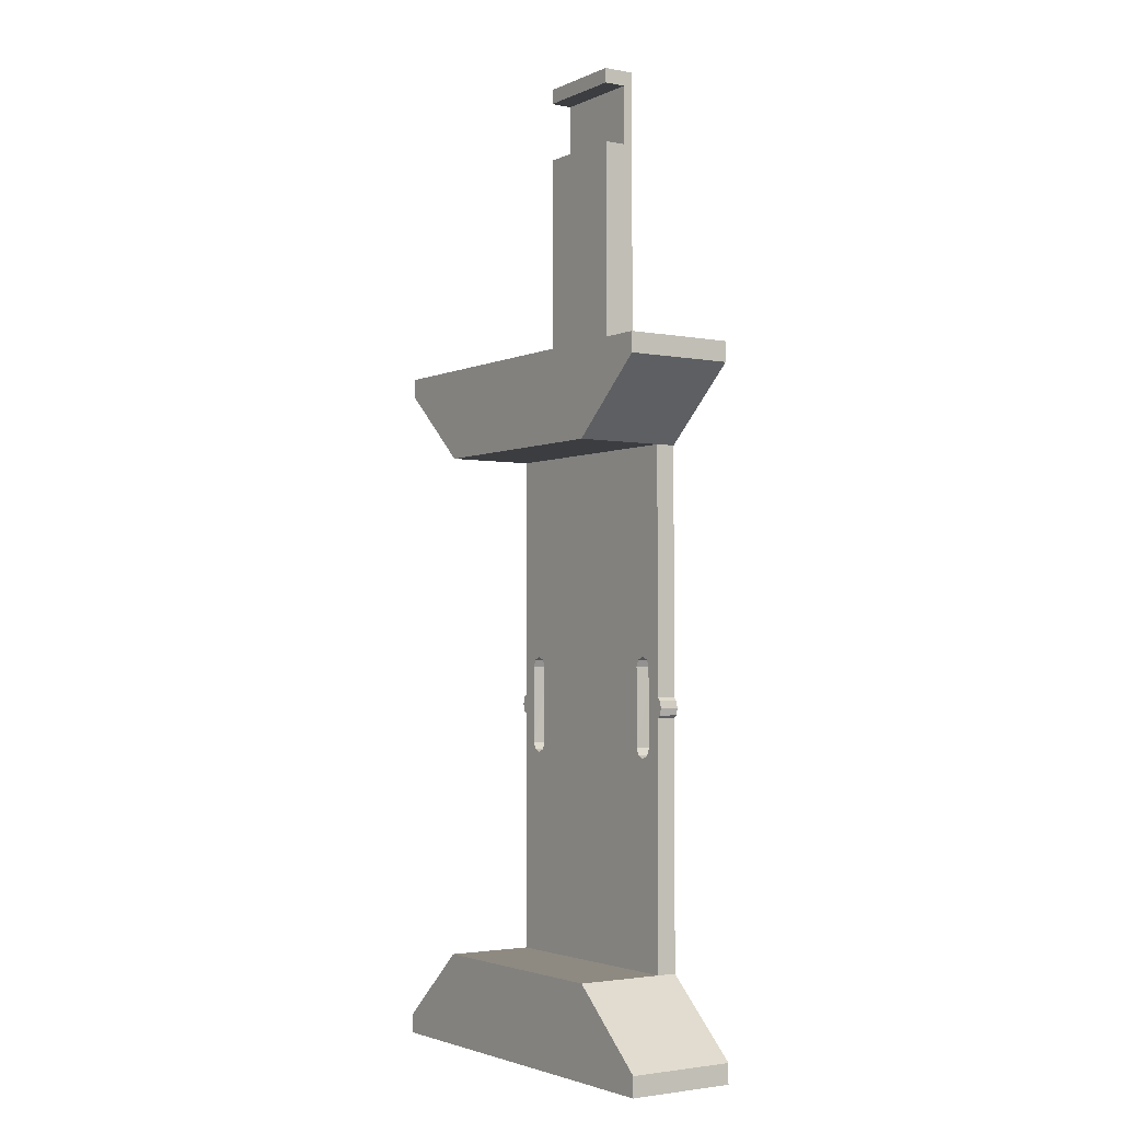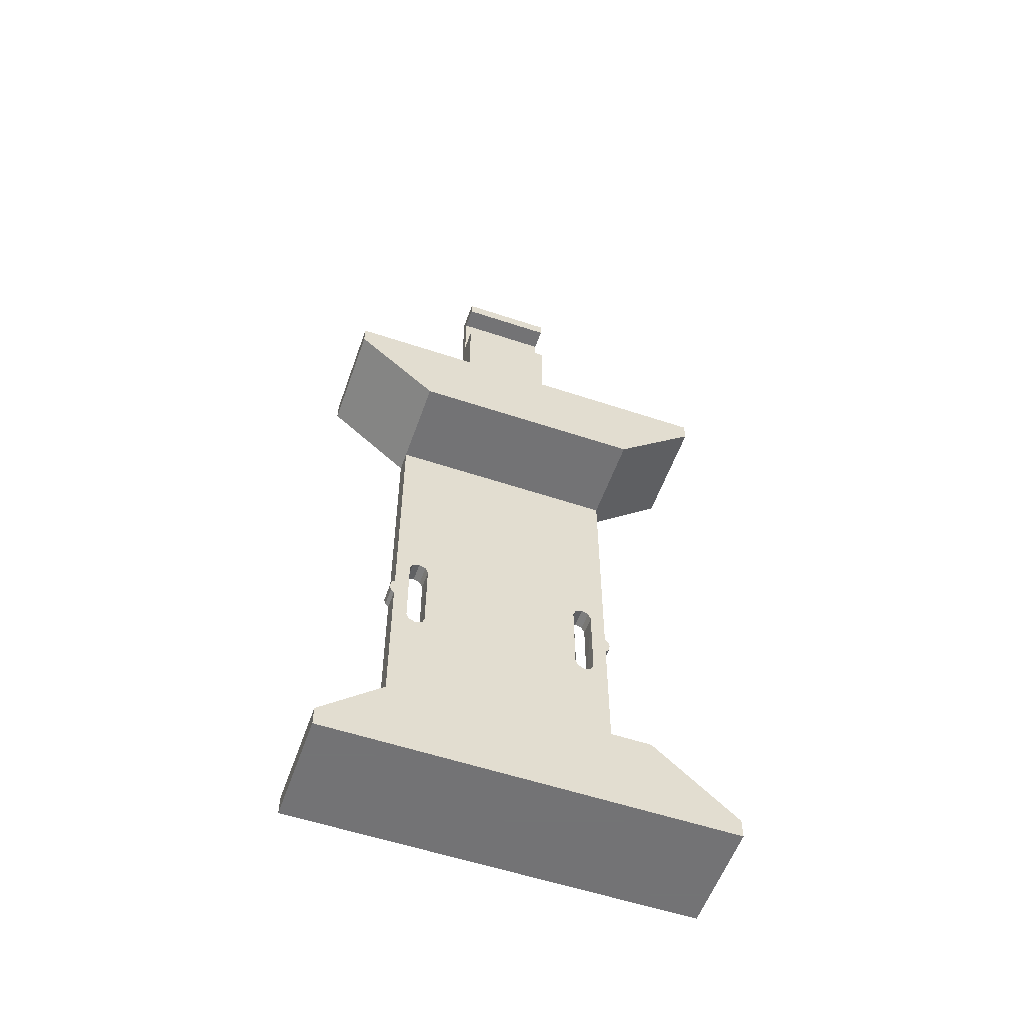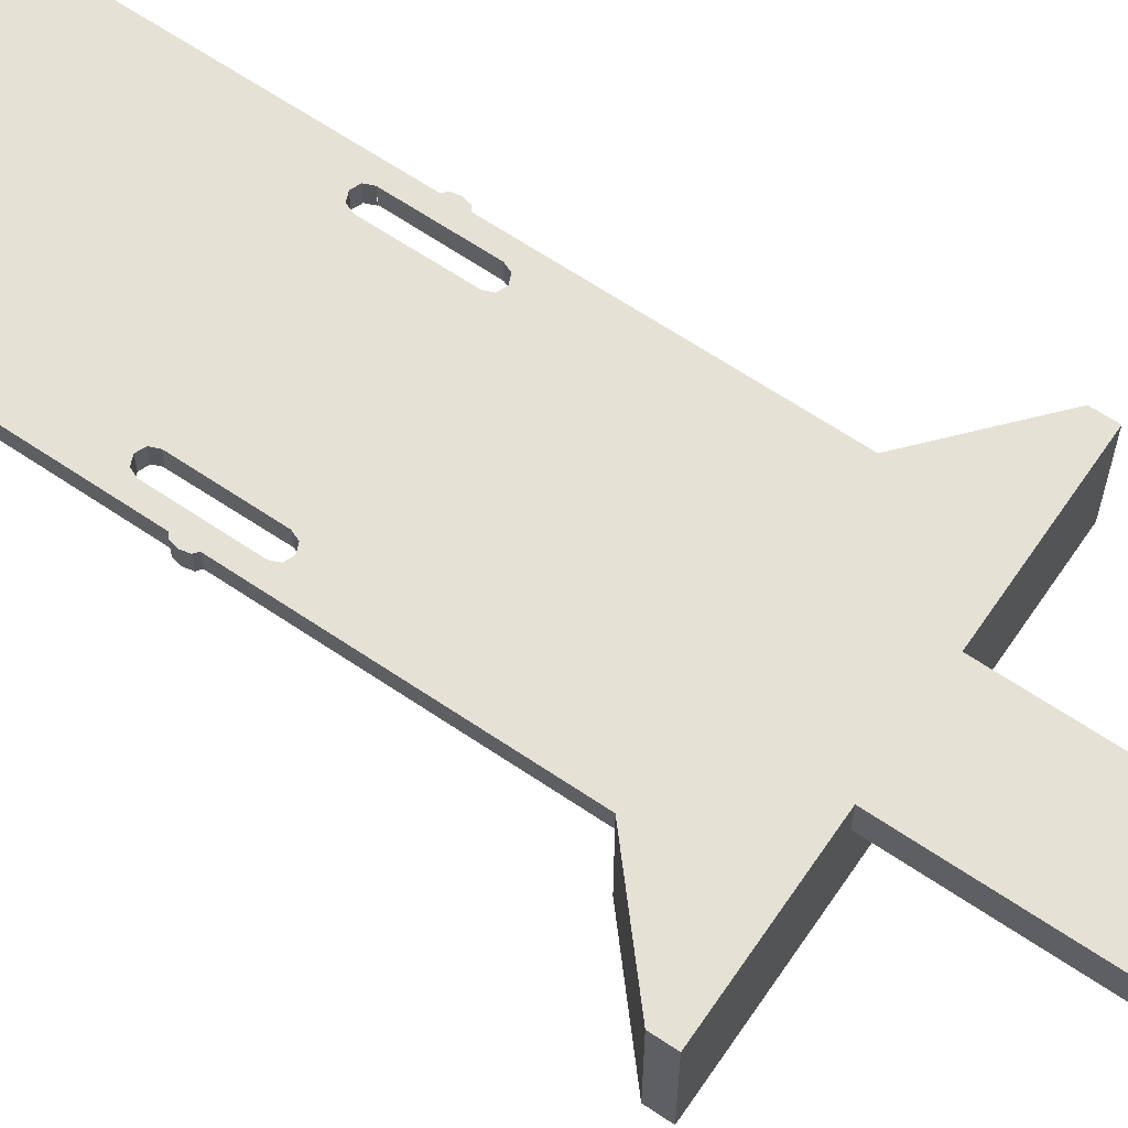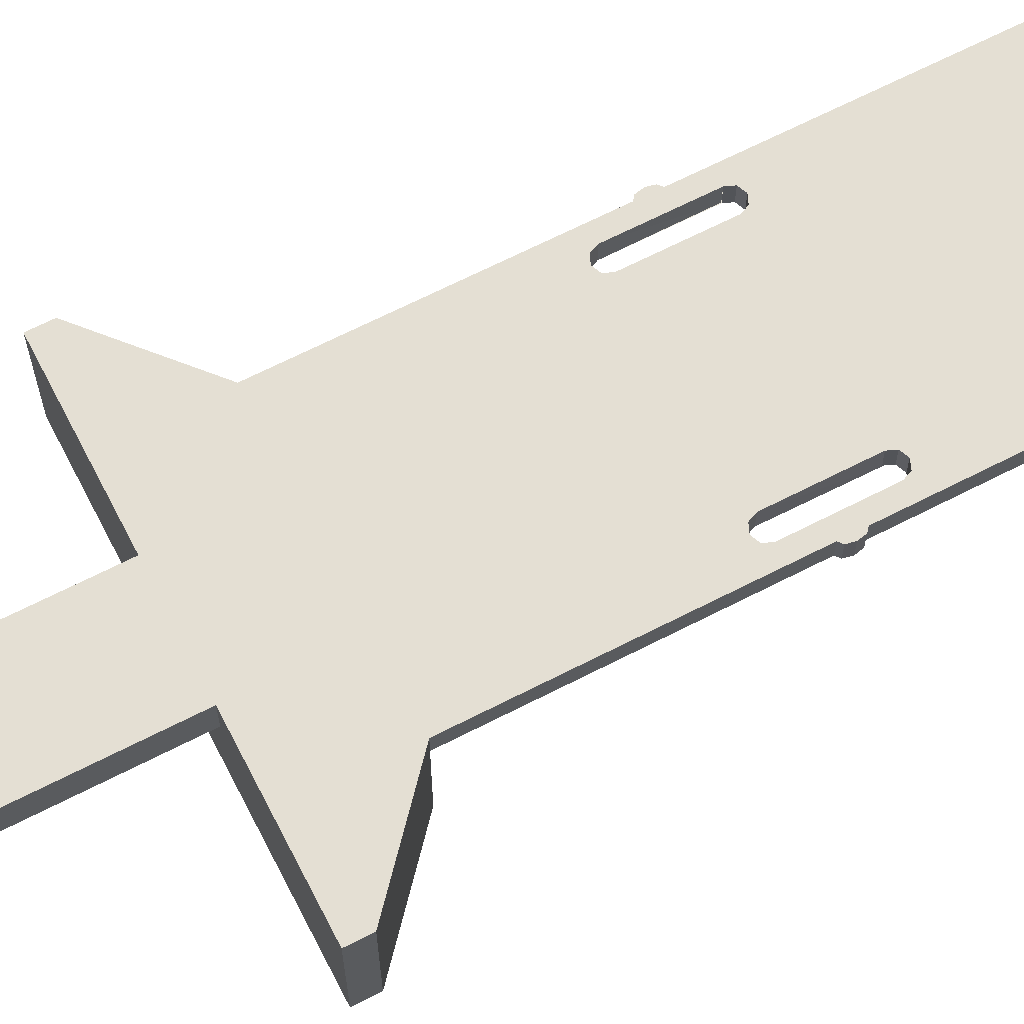
<metadata>
{"format":"obj","ext":"obj","renderer":"f3d","projection":"perspective","resolution":1024,"background":"white","views":[{"elev":-2.8,"azim":56.1,"up":"+Z"},{"elev":-56.0,"azim":-19.3,"up":"+Z"},{"elev":64.4,"azim":-55.7,"up":"+Y"},{"elev":66.4,"azim":62.7,"up":"+Y"}]}
</metadata>
<code>
v -1.025 0.4 -0.5
v -0.9957 0.4 -0.4707
v -1.025 0.4 -0.4
v -1.025 0.4 -0.5
v -0.925 0.4 -0.5
v -0.9957 0.4 -0.4707
v -0.825 0.4 -0.5
v -0.8543 0.4 -0.4707
v -0.925 0.4 -0.5
v -0.825 0.4 -0.5
v -0.825 0.4 -0.4
v -0.8543 0.4 -0.4707
v -1.025 0.4 0.5
v -0.9957 0.4 0.4707
v -1.025 0.4 0.4
v -1.025 0.4 0.5
v -0.925 0.4 0.5
v -0.9957 0.4 0.4707
v -0.825 0.4 0.5
v -0.8543 0.4 0.4707
v -0.925 0.4 0.5
v -0.825 0.4 0.5
v -0.825 0.4 0.4
v -0.8543 0.4 0.4707
v -1.175 0.4 0
v -1.175 0.4 0.1
v -1.21 0.4 0.07071
v -1.175 0.4 0
v -1.21 0.4 0.07071
v -1.225 0.4 0
v -1.175 0.4 0
v -1.225 0.4 0
v -1.21 0.4 -0.07071
v -1.175 0.4 0
v -1.21 0.4 -0.07071
v -1.175 0.4 -0.1
v 1.025 0.4 -0.5
v 0.9957 0.4 -0.4707
v 1.025 0.4 -0.4
v 1.025 0.4 -0.5
v 0.925 0.4 -0.5
v 0.9957 0.4 -0.4707
v 0.825 0.4 -0.5
v 0.8543 0.4 -0.4707
v 0.925 0.4 -0.5
v 0.825 0.4 -0.5
v 0.825 0.4 -0.4
v 0.8543 0.4 -0.4707
v 1.025 0.4 0.5
v 0.9957 0.4 0.4707
v 1.025 0.4 0.4
v 1.025 0.4 0.5
v 0.925 0.4 0.5
v 0.9957 0.4 0.4707
v 0.825 0.4 0.5
v 0.8543 0.4 0.4707
v 0.925 0.4 0.5
v 0.825 0.4 0.5
v 0.825 0.4 0.4
v 0.8543 0.4 0.4707
v 1.175 0.4 0
v 1.175 0.4 0.1
v 1.21 0.4 0.07071
v 1.175 0.4 0
v 1.21 0.4 0.07071
v 1.225 0.4 0
v 1.175 0.4 0
v 1.225 0.4 0
v 1.21 0.4 -0.07071
v 1.175 0.4 0
v 1.21 0.4 -0.07071
v 1.175 0.4 -0.1
v -1.025 0.4 -0.5
v -1.025 0.4 -2.575
v -0.825 0.4 -2.575
v -0.825 0.4 -0.5
v -0.825 0.4 0.5
v -0.825 0.4 2.575
v -1.025 0.4 2.575
v -1.025 0.4 0.5
v -1.025 0.4 -2.575
v -1.025 0.4 2.575
v -1.175 0.4 2.575
v -1.175 0.4 -2.575
v 0.825 0.4 -0.5
v 0.825 0.4 -2.575
v 1.025 0.4 -2.575
v 1.025 0.4 -0.5
v 1.025 0.4 0.5
v 1.025 0.4 2.575
v 0.825 0.4 2.575
v 0.825 0.4 0.5
v -0.825 0.4 2.575
v -0.825 0.4 -2.575
v 0.825 0.4 -2.575
v 0.825 0.4 2.575
v 1.175 0.4 -2.575
v 1.175 0.4 2.575
v 1.025 0.4 2.575
v 1.025 0.4 -2.575
v 2 -0.5 -3.3
v 1.175 -0.5 -2.575
v -1.175 -0.5 -2.575
v -2 -0.5 -3.3
v -2 -0.5 -3.3
v -2 -0.5 -3.5
v 2 -0.5 -3.5
v 2 -0.5 -3.3
v -2 -0.5 3.3
v -1.175 -0.5 2.575
v 1.175 -0.5 2.575
v 2 -0.5 3.3
v 2 -0.5 3.3
v 2 -0.5 3.5
v -2 -0.5 3.5
v -2 -0.5 3.3
v 0.4875 0.5 6.3
v -0.4875 0.5 6.3
v -0.4875 0.5 5.7
v 0.4875 0.5 5.7
v 0.4875 0.275 6.45
v -0.4875 0.275 6.45
v -0.4875 0.275 6.3
v 0.4875 0.275 6.3
v 0.4875 0.275 5.7
v -0.4875 0.275 5.7
v -0.4875 0.275 3.5
v 0.4875 0.275 3.5
v -0.9957 0.4 -0.4707
v -1.025 0.4 -0.4
v -1.025 0.6 -0.4
v -0.9957 0.6 -0.4707
v -0.925 0.4 -0.5
v -0.9957 0.4 -0.4707
v -0.9957 0.6 -0.4707
v -0.925 0.6 -0.5
v -0.8543 0.4 -0.4707
v -0.925 0.4 -0.5
v -0.925 0.6 -0.5
v -0.8543 0.6 -0.4707
v -0.825 0.4 -0.4
v -0.8543 0.4 -0.4707
v -0.8543 0.6 -0.4707
v -0.825 0.6 -0.4
v -0.9957 0.4 0.4707
v -1.025 0.4 0.4
v -1.025 0.6 0.4
v -0.9957 0.6 0.4707
v -0.925 0.4 0.5
v -0.9957 0.4 0.4707
v -0.9957 0.6 0.4707
v -0.925 0.6 0.5
v -0.8543 0.4 0.4707
v -0.925 0.4 0.5
v -0.925 0.6 0.5
v -0.8543 0.6 0.4707
v -0.825 0.4 0.4
v -0.8543 0.4 0.4707
v -0.8543 0.6 0.4707
v -0.825 0.6 0.4
v -1.21 0.4 0.07071
v -1.175 0.4 0.1
v -1.175 0.6 0.1
v -1.21 0.6 0.07071
v -1.225 0.4 0
v -1.21 0.4 0.07071
v -1.21 0.6 0.07071
v -1.225 0.6 0
v -1.21 0.4 -0.07071
v -1.225 0.4 0
v -1.225 0.6 0
v -1.21 0.6 -0.07071
v -1.175 0.4 -0.1
v -1.21 0.4 -0.07071
v -1.21 0.6 -0.07071
v -1.175 0.6 -0.1
v 0.9957 0.4 -0.4707
v 1.025 0.4 -0.4
v 1.025 0.6 -0.4
v 0.9957 0.6 -0.4707
v 0.925 0.4 -0.5
v 0.9957 0.4 -0.4707
v 0.9957 0.6 -0.4707
v 0.925 0.6 -0.5
v 0.8543 0.4 -0.4707
v 0.925 0.4 -0.5
v 0.925 0.6 -0.5
v 0.8543 0.6 -0.4707
v 0.825 0.4 -0.4
v 0.8543 0.4 -0.4707
v 0.8543 0.6 -0.4707
v 0.825 0.6 -0.4
v 0.9957 0.4 0.4707
v 1.025 0.4 0.4
v 1.025 0.6 0.4
v 0.9957 0.6 0.4707
v 0.925 0.4 0.5
v 0.9957 0.4 0.4707
v 0.9957 0.6 0.4707
v 0.925 0.6 0.5
v 0.8543 0.4 0.4707
v 0.925 0.4 0.5
v 0.925 0.6 0.5
v 0.8543 0.6 0.4707
v 0.825 0.4 0.4
v 0.8543 0.4 0.4707
v 0.8543 0.6 0.4707
v 0.825 0.6 0.4
v 1.21 0.4 0.07071
v 1.175 0.4 0.1
v 1.175 0.6 0.1
v 1.21 0.6 0.07071
v 1.225 0.4 0
v 1.21 0.4 0.07071
v 1.21 0.6 0.07071
v 1.225 0.6 0
v 1.21 0.4 -0.07071
v 1.225 0.4 0
v 1.225 0.6 0
v 1.21 0.6 -0.07071
v 1.175 0.4 -0.1
v 1.21 0.4 -0.07071
v 1.21 0.6 -0.07071
v 1.175 0.6 -0.1
v -0.825 0.4 0.4
v -0.825 0.6 0.4
v -0.825 0.6 -0.4
v -0.83 0.4 -0.4
v -1.03 0.4 -0.4
v -1.025 0.6 -0.4
v -1.025 0.6 0.4
v -1.025 0.4 0.4
v -1.175 -0.5 -2.575
v -1.175 0.6 -2.575
v -2 0.6 -3.3
v -2 -0.5 -3.3
v -2 -0.5 3.3
v -2 0.6 3.3
v -1.175 0.6 2.575
v -1.175 -0.5 2.575
v -1.175 0.6 -0.1
v -1.175 0.6 -2.575
v -1.175 0.4 -2.575
v -1.175 0.4 -0.1
v -1.175 0.4 0.1
v -1.175 0.4 2.575
v -1.175 0.6 2.575
v -1.175 0.6 0.1
v -2 -0.5 -3.3
v -2 0.6 -3.3
v -2 0.6 -3.5
v -2 -0.5 -3.5
v -2 -0.5 3.5
v -2 0.6 3.5
v -2 0.6 3.3
v -2 -0.5 3.3
v -0.4875 -0.5 3.5
v -0.4875 0.6 3.5
v -2 0.6 3.5
v -2 -0.5 3.5
v -0.4875 0.5 6.3
v -0.4875 0.6 6.3
v -0.4875 0.6 5.7
v -0.4875 0.5 5.7
v -0.4875 0.275 6.45
v -0.4875 0.6 6.45
v -0.4875 0.6 6.3
v -0.4875 0.275 6.3
v -0.4875 0.275 5.7
v -0.4875 0.6 5.7
v -0.4875 0.6 3.5
v -0.4875 0.275 3.5
v 0.83 0.4 -0.4
v 0.825 0.6 -0.4
v 0.825 0.6 0.4
v 0.825 0.4 0.4
v 1.025 0.4 0.4
v 1.025 0.6 0.4
v 1.025 0.6 -0.4
v 1.03 0.4 -0.4
v 2 -0.5 -3.3
v 2 0.6 -3.3
v 1.175 0.6 -2.575
v 1.175 -0.5 -2.575
v 1.175 -0.5 -2.575
v 1.175 0.4 -2.575
v -1.175 0.4 -2.575
v -1.175 -0.5 -2.575
v 1.175 -0.5 2.575
v 1.175 0.6 2.575
v 2 0.6 3.3
v 2 -0.5 3.3
v -1.175 -0.5 2.575
v -1.175 0.4 2.575
v 1.175 0.4 2.575
v 1.175 -0.5 2.575
v 1.175 0.4 -0.1
v 1.175 0.4 -2.575
v 1.175 0.6 -2.575
v 1.175 0.6 -0.1
v 1.175 0.6 0.1
v 1.175 0.6 2.575
v 1.175 0.4 2.575
v 1.175 0.4 0.1
v -2 -0.5 -3.5
v -2 0.6 -3.5
v 2 0.6 -3.5
v 2 -0.5 -3.5
v 2 -0.5 -3.5
v 2 0.6 -3.5
v 2 0.6 -3.3
v 2 -0.5 -3.3
v 2 -0.5 3.3
v 2 0.6 3.3
v 2 0.6 3.5
v 2 -0.5 3.5
v 2 -0.5 3.5
v 2 0.6 3.5
v 0.4875 0.6 3.5
v 0.4875 -0.5 3.5
v 0.4875 -0.5 3.5
v 0.4875 0.275 3.5
v -0.4875 0.275 3.5
v -0.4875 -0.5 3.5
v 0.4875 0.5 5.7
v 0.4875 0.6 5.7
v 0.4875 0.6 6.3
v 0.4875 0.5 6.3
v 0.4875 0.5 5.7
v -0.4875 0.5 5.7
v -0.4875 0.275 5.7
v 0.4875 0.275 5.7
v 0.4875 0.275 6.3
v -0.4875 0.275 6.3
v -0.4875 0.5 6.3
v 0.4875 0.5 6.3
v 0.4875 0.275 6.3
v 0.4875 0.6 6.3
v 0.4875 0.6 6.45
v 0.4875 0.275 6.45
v 0.4875 0.6 6.45
v -0.4875 0.6 6.45
v -0.4875 0.275 6.45
v 0.4875 0.275 6.45
v 0.4875 0.275 3.5
v 0.4875 0.6 3.5
v 0.4875 0.6 5.7
v 0.4875 0.275 5.7
v -0.825 0.6 -0.5
v -0.8543 0.6 -0.4707
v -0.825 0.6 -0.4
v -0.825 0.6 -0.5
v -0.925 0.6 -0.5
v -0.8543 0.6 -0.4707
v -1.025 0.6 -0.5
v -0.9957 0.6 -0.4707
v -0.925 0.6 -0.5
v -1.025 0.6 -0.5
v -1.025 0.6 -0.4
v -0.9957 0.6 -0.4707
v -0.825 0.6 0.5
v -0.8543 0.6 0.4707
v -0.825 0.6 0.4
v -0.825 0.6 0.5
v -0.925 0.6 0.5
v -0.8543 0.6 0.4707
v -1.025 0.6 0.5
v -0.9957 0.6 0.4707
v -0.925 0.6 0.5
v -1.025 0.6 0.5
v -1.025 0.6 0.4
v -0.9957 0.6 0.4707
v -1.175 0.6 0
v -1.175 0.6 -0.1
v -1.21 0.6 -0.07071
v -1.175 0.6 0
v -1.21 0.6 -0.07071
v -1.225 0.6 0
v -1.175 0.6 0
v -1.225 0.6 0
v -1.21 0.6 0.07071
v -1.175 0.6 0
v -1.21 0.6 0.07071
v -1.175 0.6 0.1
v 0.825 0.6 -0.5
v 0.8543 0.6 -0.4707
v 0.825 0.6 -0.4
v 0.825 0.6 -0.5
v 0.925 0.6 -0.5
v 0.8543 0.6 -0.4707
v 1.025 0.6 -0.5
v 0.9957 0.6 -0.4707
v 0.925 0.6 -0.5
v 1.025 0.6 -0.5
v 1.025 0.6 -0.4
v 0.9957 0.6 -0.4707
v 0.825 0.6 0.5
v 0.8543 0.6 0.4707
v 0.825 0.6 0.4
v 0.825 0.6 0.5
v 0.925 0.6 0.5
v 0.8543 0.6 0.4707
v 1.025 0.6 0.5
v 0.9957 0.6 0.4707
v 0.925 0.6 0.5
v 1.025 0.6 0.5
v 1.025 0.6 0.4
v 0.9957 0.6 0.4707
v 1.175 0.6 0
v 1.175 0.6 -0.1
v 1.21 0.6 -0.07071
v 1.175 0.6 0
v 1.21 0.6 -0.07071
v 1.225 0.6 0
v 1.175 0.6 0
v 1.225 0.6 0
v 1.21 0.6 0.07071
v 1.175 0.6 0
v 1.21 0.6 0.07071
v 1.175 0.6 0.1
v -0.825 0.6 -0.5
v -0.825 0.6 -2.575
v -1.025 0.6 -2.575
v -1.025 0.6 -0.5
v -1.025 0.6 0.5
v -1.025 0.6 2.575
v -0.825 0.6 2.575
v -0.825 0.6 0.5
v -1.175 0.6 -2.575
v -1.175 0.6 2.575
v -1.025 0.6 2.575
v -1.025 0.6 -2.575
v 1.025 0.6 -0.5
v 1.025 0.6 -2.575
v 0.825 0.6 -2.575
v 0.825 0.6 -0.5
v 0.825 0.6 0.5
v 0.825 0.6 2.575
v 1.025 0.6 2.575
v 1.025 0.6 0.5
v 0.825 0.6 2.575
v 0.825 0.6 -2.575
v -0.825 0.6 -2.575
v -0.825 0.6 2.575
v 1.025 0.6 -2.575
v 1.025 0.6 2.575
v 1.175 0.6 2.575
v 1.175 0.6 -2.575
v -2 0.6 -3.3
v -1.175 0.6 -2.575
v 1.175 0.6 -2.575
v 2 0.6 -3.3
v 2 0.6 -3.3
v 2 0.6 -3.5
v -2 0.6 -3.5
v -2 0.6 -3.3
v 2 0.6 3.3
v 1.175 0.6 2.575
v -1.175 0.6 2.575
v -2 0.6 3.3
v -2 0.6 3.3
v -2 0.6 3.5
v 2 0.6 3.5
v 2 0.6 3.3
v 0.4875 0.6 6.45
v 0.4875 0.6 3.5
v -0.4875 0.6 3.5
v -0.4875 0.6 6.45
g mesh1246413
f 1 2 3
f 4 5 6
f 7 8 9
f 10 11 12
g mesh1246416
f 13 15 14
f 16 18 17
f 19 21 20
f 22 24 23
g mesh1246418
f 25 26 27
f 28 29 30
f 31 32 33
f 34 35 36
g mesh1246422
f 37 39 38
f 40 42 41
f 43 45 44
f 46 48 47
g mesh1246425
f 49 50 51
f 52 53 54
f 55 56 57
f 58 59 60
g mesh1246427
f 61 63 62
f 64 66 65
f 67 69 68
f 70 72 71
g mesh1246430
f 73 74 75
f 75 76 73
f 77 78 79
f 79 80 77
f 81 82 83
f 83 84 81
f 85 86 87
f 87 88 85
f 89 90 91
f 91 92 89
f 93 94 95
f 95 96 93
f 97 98 99
f 99 100 97
f 101 102 103
f 103 104 101
f 105 106 107
f 107 108 105
f 109 110 111
f 111 112 109
f 113 114 115
f 115 116 113
f 117 118 119
f 119 120 117
f 121 122 123
f 123 124 121
f 125 126 127
f 127 128 125
g mesh1246432
f 129 131 130
f 131 129 132
f 133 135 134
f 135 133 136
f 137 139 138
f 139 137 140
f 141 143 142
f 143 141 144
g mesh1246434
f 145 146 147
f 147 148 145
f 149 150 151
f 151 152 149
f 153 154 155
f 155 156 153
f 157 158 159
f 159 160 157
g mesh1246436
f 161 162 163
f 163 164 161
f 165 166 167
f 167 168 165
f 169 170 171
f 171 172 169
f 173 174 175
f 175 176 173
g mesh1246438
f 177 178 179
f 179 180 177
f 181 182 183
f 183 184 181
f 185 186 187
f 187 188 185
f 189 190 191
f 191 192 189
g mesh1246440
f 193 195 194
f 195 193 196
f 197 199 198
f 199 197 200
f 201 203 202
f 203 201 204
f 205 207 206
f 207 205 208
g mesh1246442
f 209 211 210
f 211 209 212
f 213 215 214
f 215 213 216
f 217 219 218
f 219 217 220
f 221 223 222
f 223 221 224
g mesh1246444
f 225 226 227
f 227 228 225
f 229 230 231
f 231 232 229
f 233 234 235
f 235 236 233
f 237 238 239
f 239 240 237
f 241 242 243
f 243 244 241
f 245 246 247
f 247 248 245
f 249 250 251
f 251 252 249
f 253 254 255
f 255 256 253
f 257 258 259
f 259 260 257
f 261 262 263
f 263 264 261
f 265 266 267
f 267 268 265
f 269 270 271
f 271 272 269
g mesh1246445
f 273 274 275
f 275 276 273
f 277 278 279
f 279 280 277
f 281 282 283
f 283 284 281
f 285 286 287
f 287 288 285
f 289 290 291
f 291 292 289
f 293 294 295
f 295 296 293
f 297 298 299
f 299 300 297
f 301 302 303
f 303 304 301
f 305 306 307
f 307 308 305
f 309 310 311
f 311 312 309
f 313 314 315
f 315 316 313
f 317 318 319
f 319 320 317
f 321 322 323
f 323 324 321
f 325 326 327
f 327 328 325
f 329 330 331
f 331 332 329
f 333 334 335
f 335 336 333
f 337 338 339
f 339 340 337
f 341 342 343
f 343 344 341
f 345 346 347
f 347 348 345
g mesh1246448
f 349 350 351
f 352 353 354
f 355 356 357
f 358 359 360
g mesh1246451
f 361 363 362
f 364 366 365
f 367 369 368
f 370 372 371
g mesh1246453
f 373 374 375
f 376 377 378
f 379 380 381
f 382 383 384
g mesh1246457
f 385 387 386
f 388 390 389
f 391 393 392
f 394 396 395
g mesh1246460
f 397 398 399
f 400 401 402
f 403 404 405
f 406 407 408
g mesh1246462
f 409 411 410
f 412 414 413
f 415 417 416
f 418 420 419
g mesh1246465
f 421 422 423
f 423 424 421
f 425 426 427
f 427 428 425
f 429 430 431
f 431 432 429
f 433 434 435
f 435 436 433
f 437 438 439
f 439 440 437
f 441 442 443
f 443 444 441
f 445 446 447
f 447 448 445
f 449 450 451
f 451 452 449
f 453 454 455
f 455 456 453
f 457 458 459
f 459 460 457
f 461 462 463
f 463 464 461
f 465 466 467
f 467 468 465

</code>
